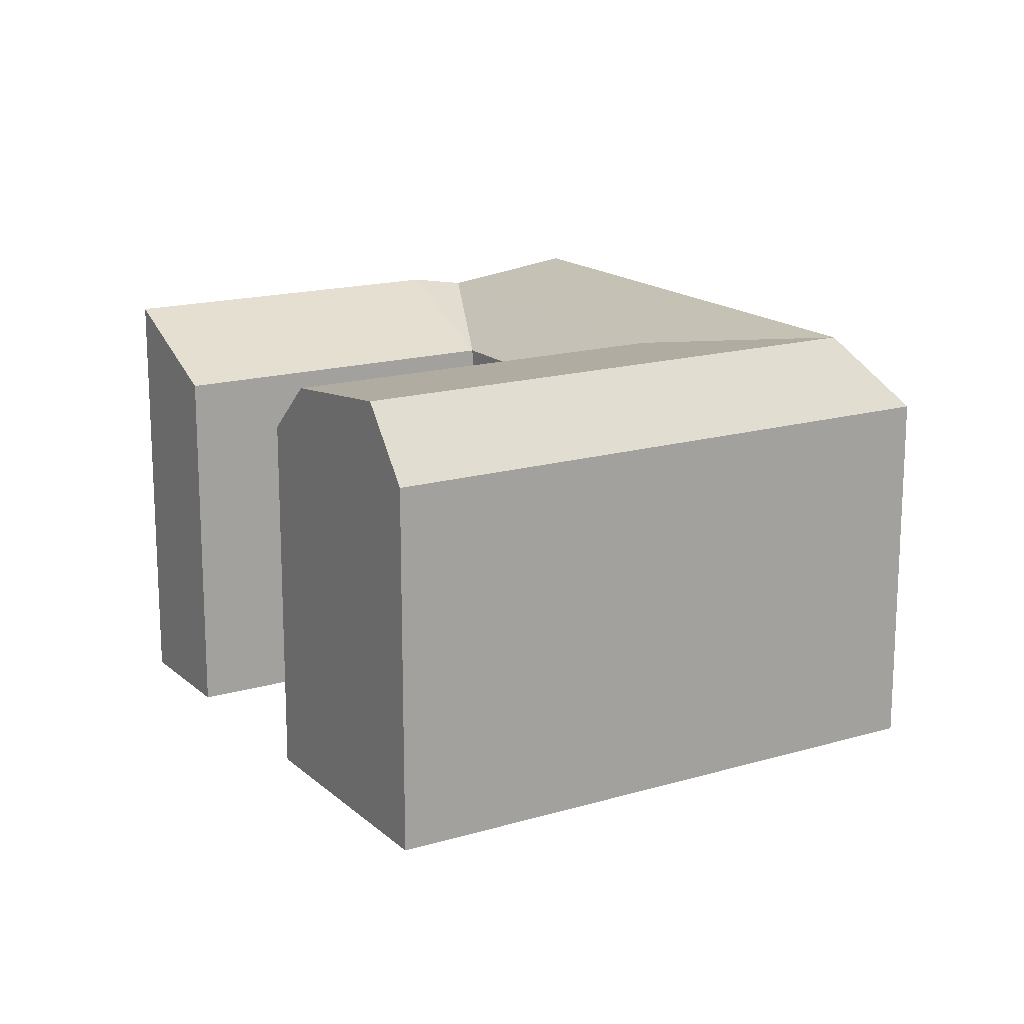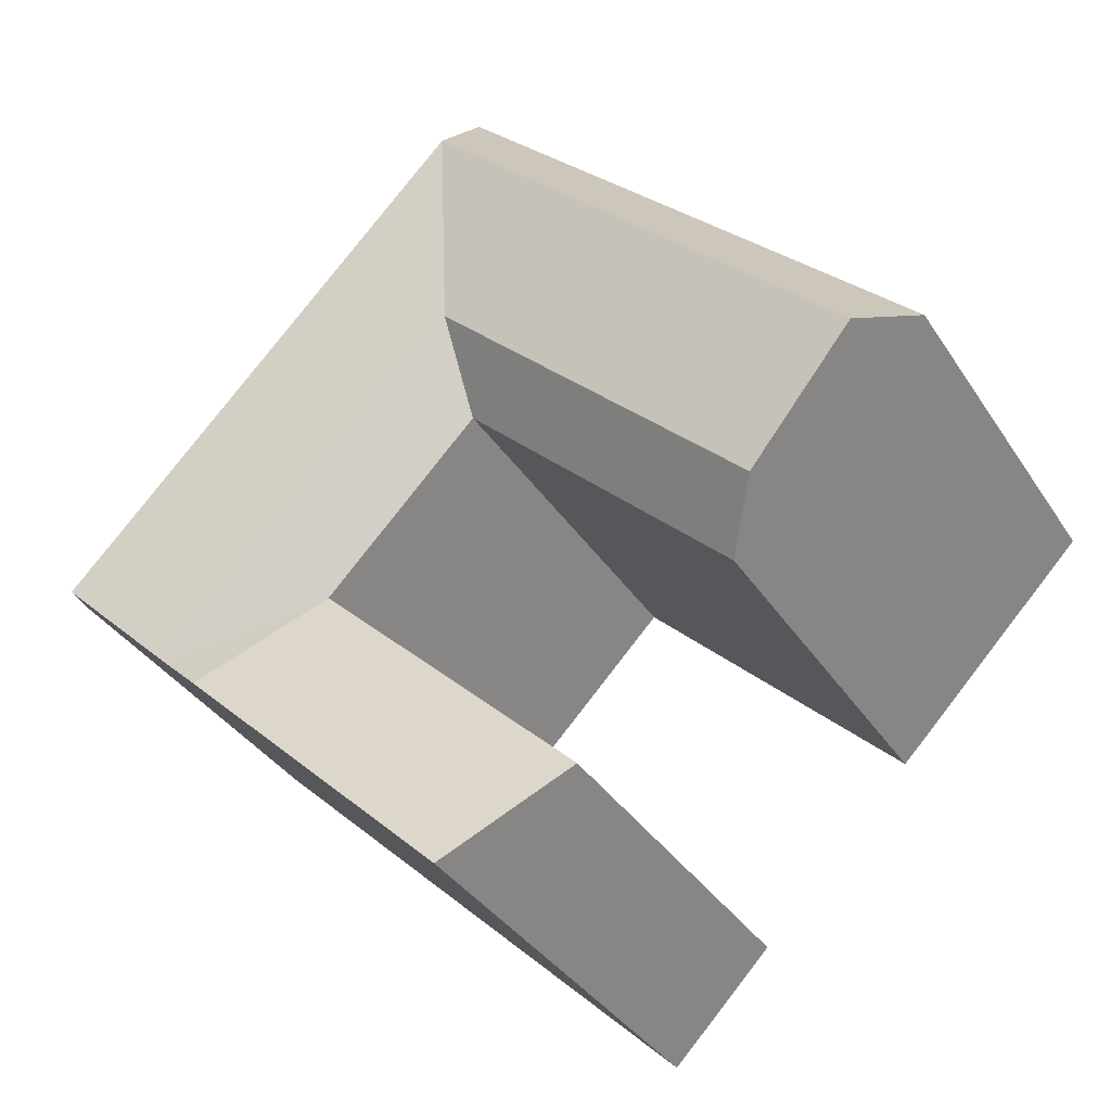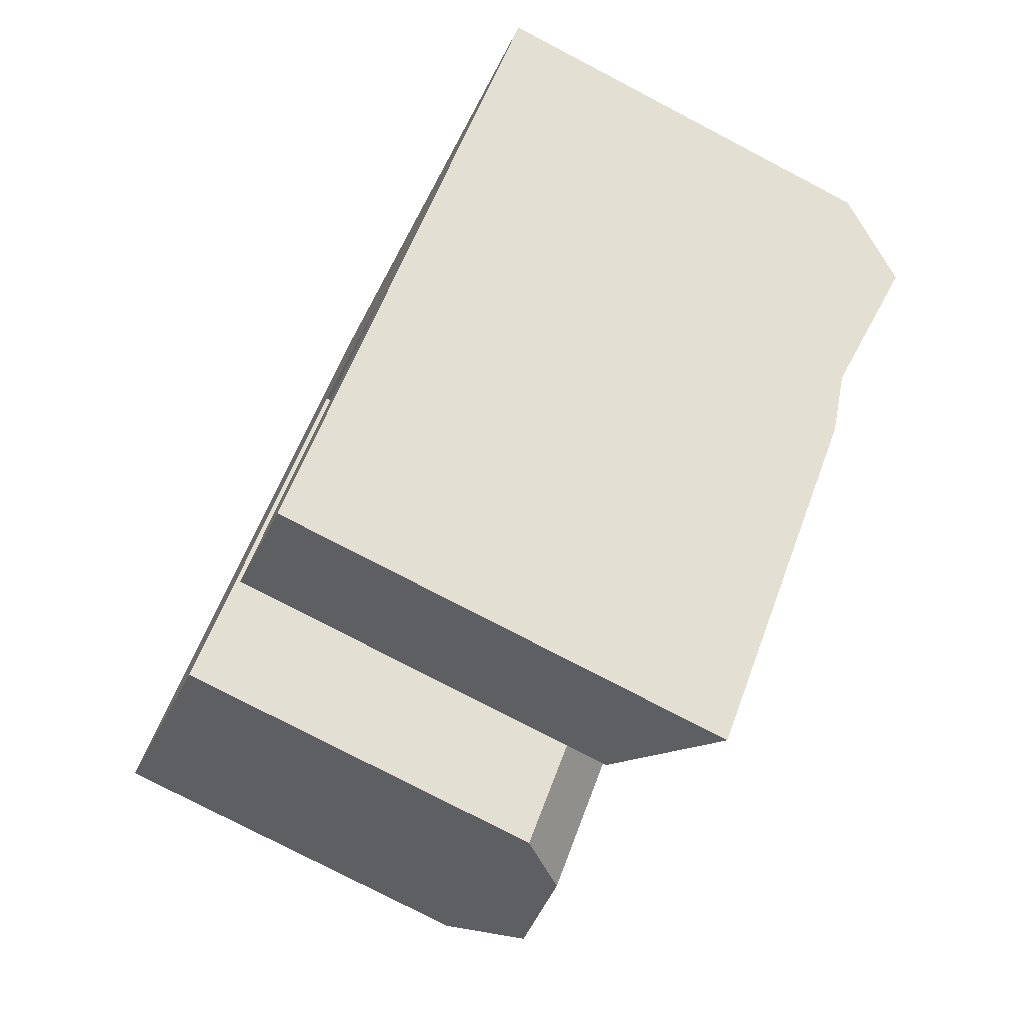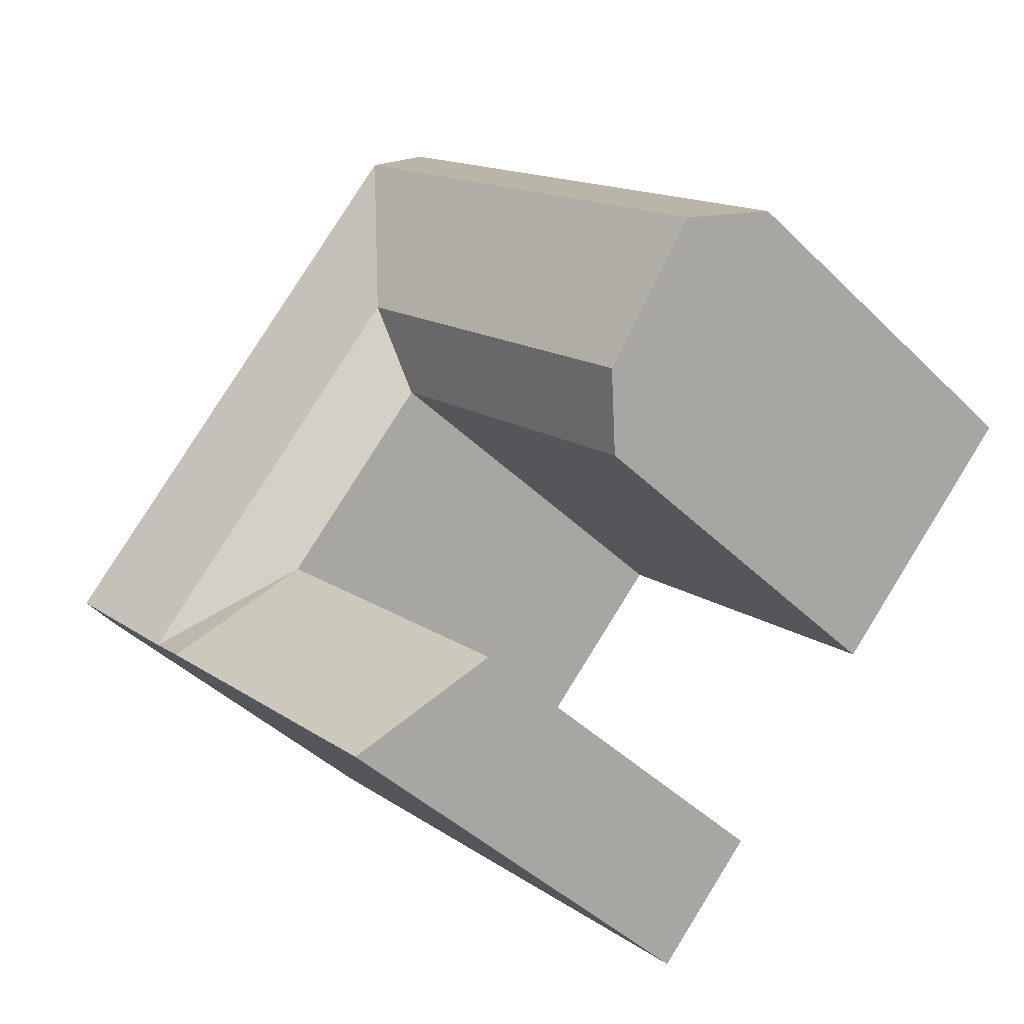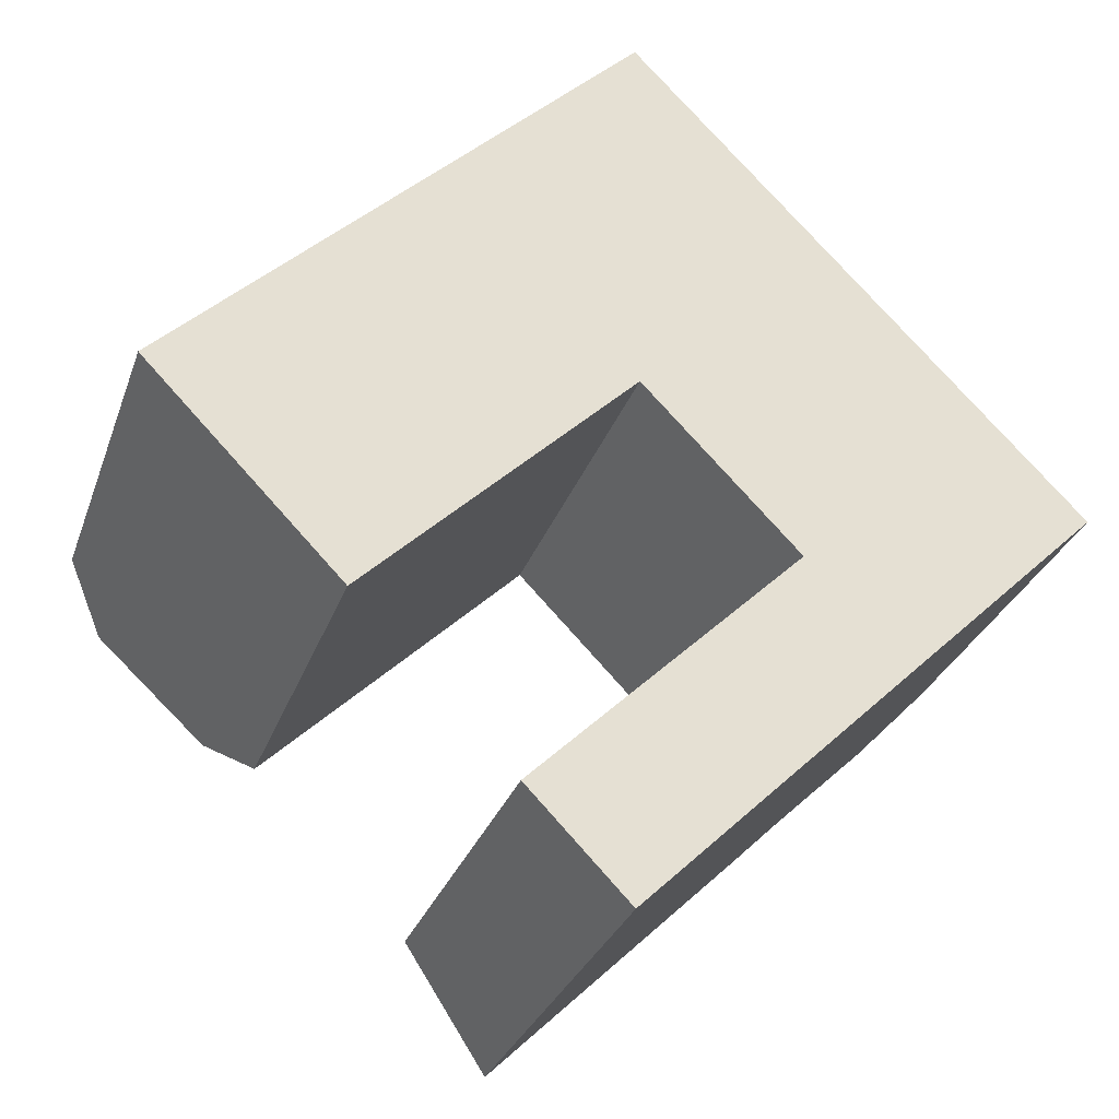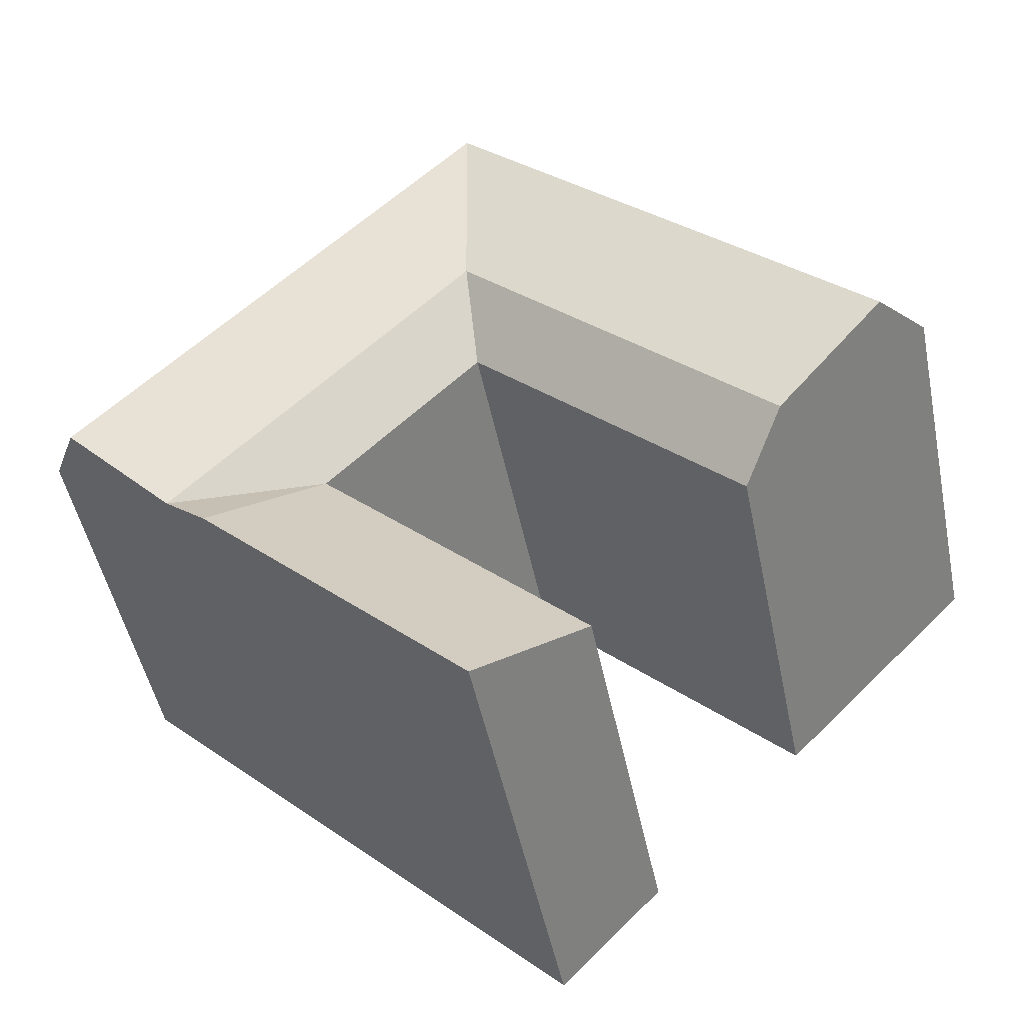
<metadata>
{"format":"obj","ext":"obj","renderer":"f3d","projection":"perspective","resolution":1024,"background":"white","views":[{"elev":16.6,"azim":-75.2,"up":"+Y"},{"elev":-35.6,"azim":-151.5,"up":"+Z"},{"elev":-77.3,"azim":62.4,"up":"+Z"},{"elev":-42.5,"azim":-139.3,"up":"+Z"},{"elev":-29.3,"azim":-17.4,"up":"+Z"},{"elev":-48.3,"azim":-168.6,"up":"+Z"}]}
</metadata>
<code>
v  33.33 -1.221e-06 -9.461
v  16.27 -1.221e-06 -16.76
v  20.92 -1.221e-06 -21.55
v  28.67 -1.221e-06 -4.672
v  35.39 -1.221e-06 -7.452
v  40.4 -1.221e-06 -2.571
v  42.4 -1.221e-06 -0.6231
v  21.46 -1.221e-06 2.746
v  37.74 -1.221e-06 4.166
v  30.54 -7.087e-16 11.57
v  23.52 -2.91e-16 4.753
v  28.54 -1.221e-06 9.628
v  28.54 -5.896e-16 9.63
v  7.041 -1.221e-06 -7.254
v  9.046 -1.221e-06 -9.32
v  1.943 -1.221e-06 -2.001
v  0 -1.221e-06 -7.475e-23
v  12.4 -1.221e-06 12.06
v  21.49 -1.279e-15 20.89
v  7.041 20.6 -7.254
v  0.0003834 18.01 -0.0005708
v  1.943 21.47 -2.002
v  9.047 18.01 -9.32
v  21.49 18.01 20.89
v  12.41 18.01 12.06
v  28.67 18.01 -4.672
v  16.27 18.01 -16.76
v  20.92 21.08 -21.55
v  21.46 18.01 2.745
v  21.46 18.01 2.745
v  30.54 18.01 11.57
v  42.4 18.01 -0.6236
v  35.39 20.6 -7.453
v  40.4 21.47 -2.572
v  33.33 21.08 -9.462
v  37.74 18.01 4.166
v  30.54 18.01 11.57
v  21.52 20.6 6.816
v  30.73 20.6 -2.664
v  23.52 20.6 4.752
v  35.74 21.47 2.218
v  28.54 21.47 9.627
v  28.54 21.47 9.629
v  29.78 19.32 10.84
v  19.45 20.6 4.809
v  14.35 21.47 10.06
v  21.43 21.47 16.94
v  28.54 21.47 9.629
g defaultobject
f 1 2 3
f 2 1 4
f 4 1 5
f 4 5 6
f 4 6 7
f 4 7 8
f 8 7 9
f 8 9 10
f 8 10 11
f 11 10 12
f 12 10 13
f 8 14 15
f 14 8 16
f 16 8 17
f 17 8 18
f 18 8 11
f 18 11 12
f 18 12 13
f 18 13 10
f 18 10 19
f 20 21 22
f 21 20 23
f 21 23 15
f 21 15 14
f 21 14 16
f 21 16 17
f 24 18 19
f 18 24 17
f 17 24 25
f 17 25 21
f 26 2 4
f 2 26 27
f 27 3 2
f 3 27 28
f 29 4 8
f 4 29 26
f 26 29 30
f 10 24 19
f 24 10 31
f 15 29 8
f 29 15 23
f 32 33 34
f 35 3 28
f 3 35 33
f 3 33 32
f 3 32 7
f 3 7 1
f 1 7 5
f 5 7 6
f 32 9 7
f 9 32 10
f 10 32 31
f 31 32 36
f 31 36 37
f 38 26 30
f 26 38 39
f 26 39 33
f 39 38 40
f 33 41 34
f 41 33 42
f 42 33 39
f 42 39 40
f 34 36 32
f 36 34 41
f 36 41 37
f 37 41 43
f 43 41 42
f 37 43 44
f 29 45 38
f 45 29 20
f 20 29 23
f 38 46 47
f 46 38 22
f 22 38 45
f 22 45 20
f 47 25 24
f 25 47 46
f 25 46 21
f 21 46 22
f 33 35 26
f 27 35 28
f 35 27 26
f 31 47 24
f 47 31 48
f 48 31 44
f 47 40 38
f 40 47 42
f 42 47 48

</code>
